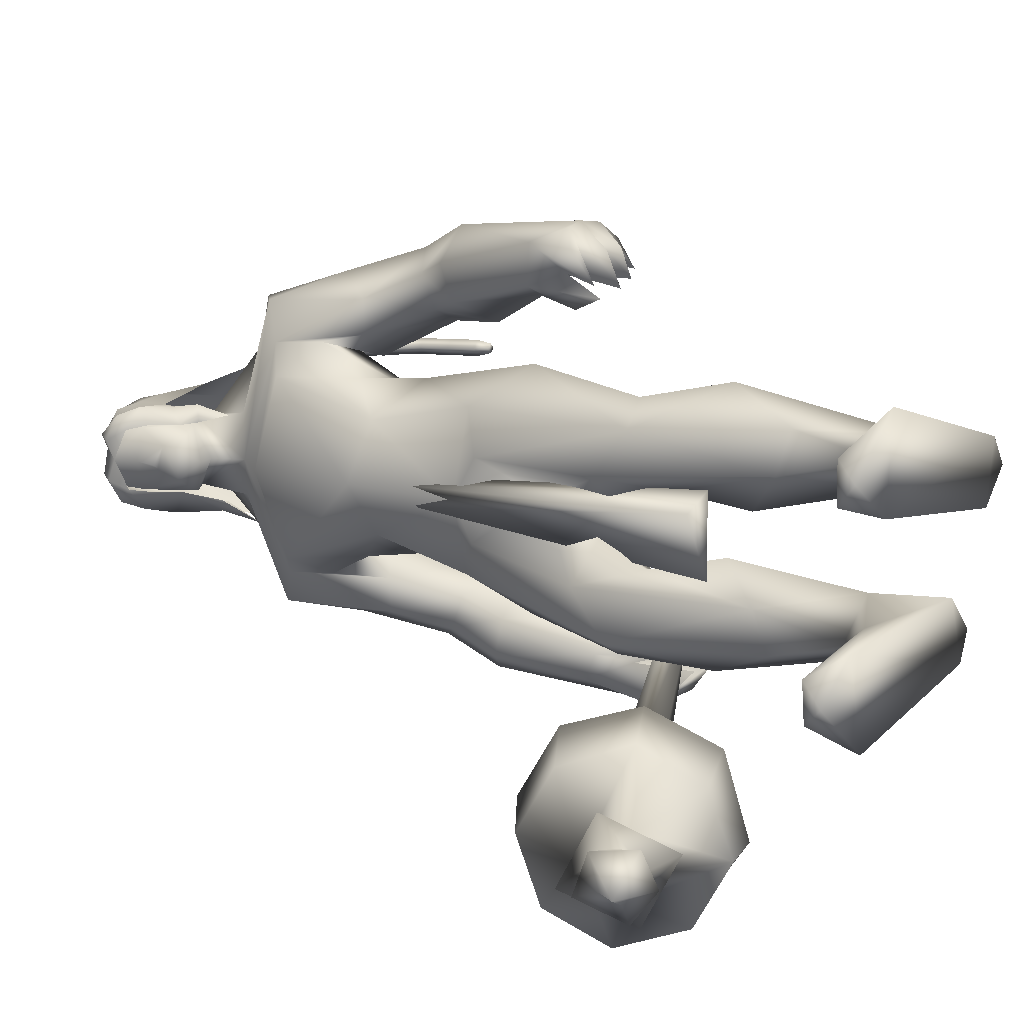
<metadata>
{"format":"obj","ext":"obj","renderer":"f3d","projection":"perspective","resolution":1024,"background":"white","views":[{"elev":12.8,"azim":128.5,"up":"+Y"}]}
</metadata>
<code>
o body_mesh15-geometry.001
v -0.2028 -0.4244 0.3867
v 0.3849 -0.1555 1.387
v -0.0172 -0.3498 0.3773
v -0.1588 -0.3948 1.749
v -0.2267 -0.881 1.766
v 0.2487 -0.4175 2.154
v 0.1894 -0.8403 2.203
v 0.5736 -1.031 2.268
v 0.2249 -1.128 1.595
v -0.2561 -0.5563 -0.3458
v 0.4644 -0.4993 1.103
v 0.5868 -0.3028 1.997
v 0.9093 -0.4539 2.497
v 0.6457 -0.1083 2.405
v -0.5742 -0.6845 3.613
v -0.3481 -0.1989 3.252
v -0.9213 -0.4646 3.838
v -0.8447 0.0473 3.854
v -0.6738 0.03733 4.716
v -0.8701 0.5696 3.856
v -0.4131 0.556 5.057
v -0.1638 0.7816 4.855
v -0.4776 -0.515 5.019
v -0.2499 -0.7592 4.857
v -0.03677 -1.053 3.608
v 0.8878 -0.8613 2.189
v 0.3978 -0.8696 0.9966
v 0.02871 -0.8143 0.2125
v 0.339 -0.6812 0.3704
v -0.1599 -0.8075 -0.3486
v 0.9138 -1.293 -0.1516
v 1.075 -0.4998 -0.145
v 1.404 -0.8442 -0.111
v 1.389 -0.6497 0.05758
v 1.346 -1.005 0.06117
v 0.4949 -0.4678 0.09085
v 0.2491 -0.7343 4.07
v 0.4767 -0.3903 3.835
v 0.1132 -0.001099 3.36
v 0.3874 -0.02063 3.539
v 0.5577 -0.03234 3.968
v 0.3262 -0.5148 5.002
v 0.6347 -0.03261 5.054
v 0.1019 -0.7905 5.297
v -0.6082 0.03807 5.503
v 0.194 0.7808 5.291
v 0.1377 1.038 5.782
v -0.6837 0.884 6.187
v -0.4606 0.8575 5.588
v -0.7411 1.116 5.84
v -0.5272 1.243 6.486
v -0.7514 1.398 5.841
v -0.05714 1.349 6.575
v -0.03698 0.8925 6.661
v -0.467 0.873 6.543
v 0.1818 0.2652 7.067
v 0.08196 0.0141 7.115
v -0.5248 0.03721 6.434
v -0.7711 -0.7851 6.21
v 0.01303 -1.034 5.785
v 0.4834 -0.8301 5.894
v 0.3812 0.4808 4.999
v 0.3343 0.709 3.986
v 0.4969 0.3346 3.791
v -0.4215 0.02505 3.427
v -0.3848 0.2518 3.271
v -0.5319 0.7551 3.658
v 0.5768 0.7824 5.9
v 0.7437 -0.03297 6.016
v 0.1999 -1.04 6.137
v 0.5035 -0.01304 6.365
v 0.04728 -1.36 6.309
v 0.3183 -0.375 6.524
v -0.1158 -0.8655 6.664
v 0.1647 -0.2486 7.068
v -0.5416 -0.7974 6.558
v 0.4866 -0.3017 6.905
v 0.6285 -0.01503 6.65
v 0.5119 0.2881 6.899
v 0.7246 0.2774 6.758
v 0.5653 0.3396 7.346
v 0.6707 0.352 7.283
v 0.1913 0.1328 7.499
v 0.351 0.3663 6.519
v 0.3141 1.023 6.148
v -0.04577 1.111 5.434
v -0.0186 1.42 5.433
v -0.7608 1.19 5.005
v -0.3722 1.337 4.925
v -0.719 1.223 4.517
v -0.975 1.281 5.444
v -1.062 1.537 4.548
v -1.04 1.839 4.714
v -0.4949 2.069 4.728
v -0.5745 1.83 5.2
v -0.3376 1.594 5.895
v 0.1782 1.358 6.342
v -0.3148 1.653 5.027
v -0.1784 1.448 4.577
v -0.1139 1.783 4.65
v -0.4736 1.541 3.847
v -0.5366 1.874 3.358
v -0.5974 1.985 3.784
v -0.1365 1.666 3.744
v -0.6165 2.057 3.175
v -0.4745 2.199 3.258
v -0.2911 2.222 3.322
v -0.05724 2.041 3.665
v -0.4615 1.457 3.492
v -0.2563 1.608 3.085
v -0.2481 1.79 3.434
v 0.05209 1.763 2.921
v -0.09262 2.189 3.276
v -0.2711 1.795 2.791
v -0.3233 2.039 2.936
v 0.1014 2.038 3.115
v -0.1478 2.026 2.947
v -0.08939 1.739 2.763
v -0.4942 1.842 2.921
v 0.2755 -0.2371 7.467
v 0.6979 -0.3052 6.748
v 0.819 -0.01196 6.586
v 0.9862 0.1178 6.724
v 0.9562 -0.1754 6.729
v 0.956 -0.303 7.137
v 0.5136 -0.3599 7.257
v 0.9393 -0.1051 6.99
v 0.9781 0.1125 6.889
v 0.9837 0.25 7.134
v 1.037 0.2442 7.396
v 1.131 -0.02876 7.383
v 1.013 -0.294 7.403
v 1.072 -0.03422 7.117
v 1.088 -0.0333 6.892
v 0.5544 -0.3472 7.348
v -0.6296 -0.7662 5.647
v -0.3049 -1.085 5.42
v -0.6075 -1.151 6.531
v -0.9852 -1.212 5.953
v -1.243 -1.125 5.64
v -1.119 -1.056 5.163
v -0.3382 -1.398 5.42
v -0.9919 -1.719 5.319
v -0.7585 -1.582 5.079
v -1.11 -1.968 4.823
v -1.564 -1.649 5.021
v -1.61 -1.343 4.867
v -1.264 -1.094 4.671
v -0.567 -1.524 5.948
v -0.1561 -1.321 6.562
v -0.7936 -1.26 4.984
v -0.7871 -1.408 4.524
v -0.7546 -1.749 4.583
v -1.625 -1.864 4.015
v -1.364 -1.438 3.947
v -1.081 -1.658 3.729
v -1.104 -1.914 3.851
v -1.591 -2.15 3.484
v -1.779 -2.106 3.509
v -1.927 -1.948 3.49
v -1.753 -1.771 3.599
v -1.521 -1.767 3.537
v -1.326 -1.746 3.488
v -1.293 -2.089 3.209
v -1.439 -2.15 3.358
v -1.777 -1.971 3.143
v -1.77 -1.738 2.972
v -1.273 -1.612 3.117
v -1.435 -1.749 2.923
v -1.618 -1.707 2.86
v -1.616 -1.98 3.07
v -1.911 -1.753 3.193
v 0.0227 0.4339 2.127
v 0.02082 0.8592 2.185
v 0.05659 1.076 3.511
v 0.7216 0.7963 2.109
v 0.7384 0.388 2.403
v 0.4259 0.07423 2.343
v 0.3377 0.2802 1.95
v -0.4075 0.4528 1.747
v 0.08554 0.1569 1.363
v -0.5203 0.4893 0.4141
v -0.3542 0.3967 0.3276
v -0.4093 0.342 -0.3781
v -0.607 0.6435 -0.3957
v -0.4687 0.8788 -0.3926
v 0.7349 0.4353 -0.198
v 0.6611 1.241 -0.1908
v 1.1 0.7412 -0.1585
v 1.059 0.9046 0.01644
v -0.2696 0.8555 0.1683
v -0.419 0.9433 1.769
v 0.04403 1.141 1.574
v 0.4242 1.005 2.199
v 0.1996 0.4882 1.084
v 0.1632 0.8663 0.9704
v 0.02718 0.6868 0.3249
v 0.1562 0.4628 0.0382
v 1.064 0.5466 0.00676
v -0.04231 -0.2804 -0.3242
v 0.5583 0.0274 4.416
v 0.5151 -0.1581 4.387
v 0.7336 0.2239 1.524
v 0.642 -0.2947 1.398
v 0.4171 0.08653 4.415
v 0.4591 0.3653 1.524
f 1 2 3
f 4 2 1
f 4 5 6
f 6 5 7
f 5 8 7
f 5 9 8
f 4 1 5
f 5 1 10
f 2 11 3
f 12 11 2
f 12 13 11
f 12 14 13
f 6 14 12
f 15 6 7
f 15 16 6
f 16 15 17
f 17 15 25
f 15 7 25
f 7 8 25
f 9 26 8
f 9 27 26
f 28 27 9
f 28 29 27
f 30 31 28
f 32 31 30
f 32 33 31
f 32 34 33
f 34 29 35
f 36 29 34
f 28 35 29
f 35 28 31
f 31 33 35
f 34 35 33
f 3 29 36
f 11 29 3
f 27 29 11
f 26 27 11
f 26 11 13
f 25 8 26
f 25 26 37
f 38 37 26
f 40 38 39
f 41 38 40
f 37 38 41
f 24 42 44
f 23 24 44
f 45 19 23
f 45 21 19
f 21 47 46
f 48 47 21
f 48 49 47
f 48 50 49
f 51 50 48
f 51 52 50
f 53 51 54
f 51 55 54
f 55 51 48
f 55 57 56
f 57 55 58
f 55 48 58
f 58 48 45
f 48 21 45
f 59 45 23
f 23 44 60
f 60 44 61
f 61 44 42
f 61 42 43
f 43 41 62
f 43 42 41
f 63 41 64
f 41 40 64
f 64 40 39
f 65 66 39
f 66 65 18
f 18 65 16
f 65 39 16
f 39 38 13
f 38 26 13
f 39 13 14
f 6 39 14
f 16 39 6
f 18 16 17
f 20 175 67
f 21 46 22
f 22 46 62
f 68 62 46
f 68 43 62
f 69 43 68
f 69 61 43
f 60 61 70
f 69 70 61
f 71 70 69
f 71 72 70
f 73 72 71
f 73 74 72
f 75 74 73
f 75 76 74
f 76 58 59
f 57 58 76
f 57 76 75
f 75 73 77
f 77 73 71
f 77 71 78
f 79 78 71
f 79 80 78
f 81 82 79
f 56 81 79
f 83 81 56
f 83 56 57
f 56 79 84
f 79 71 84
f 84 71 97
f 71 85 97
f 71 69 85
f 85 69 68
f 47 85 68
f 86 85 47
f 85 86 87
f 88 89 86
f 88 90 89
f 91 90 88
f 92 90 91
f 91 93 92
f 93 52 95
f 52 93 91
f 91 88 49
f 88 86 49
f 49 86 47
f 91 49 50
f 50 52 91
f 52 96 95
f 52 51 96
f 51 53 96
f 96 53 97
f 97 53 54
f 97 54 84
f 56 84 54
f 54 55 56
f 85 87 97
f 96 97 87
f 95 96 87
f 87 86 89
f 87 89 98
f 98 89 99
f 90 99 89
f 94 98 100
f 95 98 94
f 95 87 98
f 93 95 94
f 98 99 100
f 90 101 99
f 92 101 90
f 92 102 101
f 92 103 102
f 93 103 92
f 93 94 103
f 100 99 104
f 101 104 99
f 102 103 105
f 103 106 105
f 103 107 106
f 103 94 107
f 94 108 107
f 94 100 108
f 100 104 108
f 109 110 104
f 111 110 109
f 104 110 111
f 108 104 111
f 108 111 112
f 111 113 112
f 102 111 101
f 106 111 102
f 111 106 114
f 106 115 114
f 106 107 115
f 107 108 113
f 113 108 116
f 108 112 116
f 113 116 112
f 107 113 117
f 113 118 117
f 111 118 113
f 111 107 118
f 111 114 107
f 107 114 115
f 107 117 118
f 102 119 106
f 102 105 119
f 106 119 105
f 101 111 109
f 101 109 104
f 47 68 46
f 83 57 75
f 83 75 120
f 120 75 126
f 75 77 126
f 78 121 77
f 78 122 121
f 123 122 80
f 123 124 122
f 121 124 125
f 124 121 122
f 77 121 125
f 77 125 126
f 125 124 127
f 127 124 128
f 128 124 123
f 128 123 80
f 80 122 78
f 80 129 128
f 79 129 80
f 79 82 129
f 82 130 129
f 130 131 129
f 132 125 131
f 126 125 132
f 133 125 127
f 131 125 133
f 131 133 129
f 127 134 133
f 128 134 127
f 128 133 134
f 129 133 128
f 120 126 135
f 58 45 59
f 59 23 60
f 59 60 136
f 136 60 137
f 137 60 70
f 74 150 72
f 74 138 150
f 76 138 74
f 76 59 138
f 138 59 139
f 59 136 139
f 140 139 136
f 203 206 201
f 140 136 141
f 141 136 137
f 143 144 142
f 143 145 144
f 146 145 143
f 140 147 146
f 147 140 148
f 140 141 148
f 139 140 146
f 146 143 139
f 139 143 149
f 143 142 149
f 149 142 72
f 70 72 142
f 149 72 150
f 139 149 138
f 138 149 150
f 70 142 137
f 141 137 151
f 142 151 137
f 142 144 151
f 144 152 151
f 144 153 152
f 145 153 144
f 148 151 152
f 141 151 148
f 146 154 145
f 146 147 154
f 147 148 155
f 148 152 155
f 155 152 156
f 153 156 152
f 153 157 156
f 145 157 153
f 145 158 157
f 154 158 145
f 154 159 158
f 160 159 154
f 161 162 159
f 161 155 162
f 147 155 161
f 147 161 154
f 161 160 154
f 157 163 156
f 157 164 163
f 158 164 157
f 158 165 164
f 159 166 158
f 159 167 166
f 162 167 159
f 162 158 167
f 155 163 162
f 163 168 156
f 155 168 163
f 155 156 168
f 163 165 162
f 163 169 165
f 164 169 163
f 169 164 165
f 162 165 170
f 165 171 170
f 158 171 165
f 158 170 171
f 162 170 158
f 158 166 167
f 172 159 160
f 161 159 172
f 161 172 160
f 66 173 39
f 67 173 66
f 67 174 173
f 67 175 174
f 64 176 63
f 64 177 176
f 39 177 64
f 39 178 177
f 173 178 39
f 173 179 178
f 180 179 173
f 180 181 179
f 182 181 180
f 182 183 181
f 182 184 183
f 185 184 182
f 186 184 185
f 186 187 184
f 188 187 186
f 188 189 187
f 188 191 190
f 186 191 188
f 186 185 191
f 192 185 182
f 185 192 191
f 192 193 191
f 180 192 182
f 192 194 193
f 192 174 194
f 192 173 174
f 192 180 173
f 174 175 194
f 175 176 194
f 175 63 176
f 179 177 178
f 195 177 179
f 176 177 195
f 193 194 176
f 193 176 196
f 176 195 196
f 195 183 197
f 183 198 197
f 183 184 198
f 184 187 198
f 198 187 199
f 187 189 199
f 190 197 199
f 191 197 190
f 191 196 197
f 191 193 196
f 196 195 197
f 197 198 199
f 188 190 189
f 199 189 190
f 181 183 195
f 179 181 195
f 67 66 20
f 18 20 66
f 36 34 32
f 200 36 32
f 3 36 200
f 1 3 200
f 10 1 200
f 200 30 10
f 200 32 30
f 30 28 10
f 10 28 5
f 5 28 9
f 4 6 12
f 4 12 2
f 202 203 201
f 202 204 203
f 202 205 206
f 202 206 204
f 204 206 203
f 201 205 202
f 206 205 201
f 19 18 17
f 19 20 18
f 21 20 19
f 20 21 22
f 23 19 17
f 17 24 23
f 17 25 24
f 42 37 41
f 24 37 42
f 24 25 37
f 62 41 63
f 20 22 175
f 22 63 175
f 22 62 63
o Cylinder_Cylinder.001
v 1.187 -1.61 1.678
v -2.504 -1.621 3.716
v 1.08 -1.688 1.507
v -2.345 -1.73 3.779
v 1.059 -1.931 1.498
v 1.209 -1.991 1.749
v -2.32 -1.571 3.837
v 1.263 -1.794 1.816
v -2.494 -1.486 3.784
v -2.483 -1.794 3.82
v -2.375 -1.672 3.979
v -2.622 -1.576 3.938
v -2.64 -1.594 3.91
v -2.647 -1.63 3.902
v -2.639 -1.663 3.918
v -2.621 -1.674 3.949
v -2.603 -1.656 3.977
v -2.596 -1.62 3.986
v -2.471 -1.509 3.946
v 1.141 -1.466 1.442
v 1.024 -1.859 1.275
v 1.154 -2.201 1.524
v 1.434 -1.936 1.937
v 1.363 -1.519 1.804
v 1.348 -1.544 1.494
v 1.21 -1.715 1.29
v 1.249 -2.046 1.379
v 1.426 -2.071 1.674
v 1.481 -1.673 1.738
v 1.217 -1.919 0.708
v 1.692 -2.681 1.422
v 2.135 -1.738 2.047
v 1.39 -1.295 0.7105
v 1.41 -2.522 0.869
v 2.053 -2.392 1.892
v 2.012 -1.165 1.746
v 1.663 -1.003 1.234
v 1.426 -1.944 0.4482
v 1.983 -1.389 0.4452
v 1.836 -1.945 0.3123
v 1.987 -2.469 0.5584
v 2.256 -2.66 1.073
v 2.566 -2.354 1.484
v 2.658 -1.796 1.651
v 2.547 -1.274 1.38
v 2.228 -1.08 0.8962
v 2.491 -1.624 0.699
v 2.399 -1.913 0.5713
v 2.501 -2.164 0.7593
v 2.694 -1.855 1.051
v 2.717 -1.455 0.8741
v 2.401 -1.739 0.3623
v 2.526 -2.323 0.6324
v 2.857 -2.041 1.136
v 2.775 -1.677 0.722
v 2.631 -1.833 0.5043
v 2.695 -2.115 0.6326
v 2.845 -1.944 0.8697
v 2.748 -1.632 0.4705
v 2.67 -1.932 0.3671
v 2.77 -2.199 0.5443
v 2.989 -2.006 0.8885
v 2.939 -1.662 0.7863
v 3.069 -1.918 0.4792
v 2.953 -1.978 0.485
v 3.029 -1.897 0.6198
f 210 212 213
f 209 211 208
f 211 212 210
f 222 216 217
f 207 230 226
f 214 207 213
f 213 215 225
f 215 218 225
f 213 225 217
f 210 213 217
f 210 217 216
f 210 216 208
f 225 218 224
f 220 208 221
f 215 208 220
f 226 230 235
f 215 219 218
f 207 214 230
f 211 209 227
f 228 227 232
f 209 207 226
f 229 228 234
f 243 242 251
f 227 226 232
f 226 231 232
f 243 235 242
f 232 236 233
f 231 243 232
f 238 234 241
f 237 233 240
f 236 232 239
f 242 238 251
f 213 207 208
f 236 244 240
f 238 241 249
f 249 241 237
f 237 240 247
f 240 244 246
f 244 239 246
f 245 239 243
f 252 251 256
f 256 249 248
f 253 256 257
f 251 250 256
f 255 247 246
f 246 245 253
f 256 255 259
f 245 252 253
f 256 260 257
f 255 254 259
f 257 260 261
f 254 253 258
f 253 257 258
f 264 260 259
f 259 258 263
f 262 258 257
f 265 269 270
f 261 264 268
f 264 263 267
f 267 263 262
f 272 268 271
f 266 265 270
f 267 266 271
f 272 271 270
f 208 211 210
f 213 208 215
f 217 225 224
f 223 217 224
f 221 216 222
f 214 212 229
f 229 212 228
f 212 211 228
f 228 211 227
f 243 231 235
f 230 229 235
f 235 229 234
f 234 228 233
f 238 235 234
f 237 234 233
f 235 238 242
f 234 237 241
f 233 236 240
f 232 243 239
f 244 236 239
f 250 249 256
f 248 247 255
f 265 261 269
f 266 262 265
f 262 261 265
f 269 268 272
f 212 214 213
f 223 222 217
f 218 219 224
f 219 220 221
f 224 219 221
f 223 224 221
f 222 223 221
f 208 216 221
f 219 215 220
f 231 226 235
f 214 229 230
f 209 226 227
f 233 228 232
f 252 243 251
f 238 250 251
f 207 209 208
f 250 238 249
f 248 249 237
f 248 237 247
f 247 240 246
f 239 245 246
f 252 245 243
f 253 252 256
f 255 256 248
f 254 255 246
f 254 246 253
f 260 256 259
f 254 258 259
f 260 264 261
f 263 264 259
f 258 262 263
f 261 262 257
f 269 272 270
f 269 261 268
f 268 264 267
f 266 267 262
f 268 267 271
f 271 266 270
o tail_mesh15-geometry
v -0.6186 0.04254 4.574
v -1.178 0.08027 4.213
v -0.631 0.1847 4.661
v -1.226 0.1962 4.301
v -0.6845 0.04403 4.786
v -1.291 0.08149 4.388
v -0.6589 -0.09815 4.666
v -1.24 -0.03446 4.296
v -1.555 0.1058 4.036
v -1.537 0.2038 4.134
v -1.53 0.1069 4.232
v -1.548 0.008815 4.136
v -2.078 0.1485 4.405
v -1.994 0.2288 4.443
v -1.922 0.1492 4.482
v -1.998 0.06884 4.45
v -2.092 0.183 5.047
v -2.004 0.2627 5.045
v -1.921 0.1823 5.051
v -2.005 0.1027 5.054
v -1.97 0.2216 5.751
v -1.889 0.3014 5.72
v -1.81 0.2211 5.698
v -1.887 0.1414 5.728
v -1.619 0.2573 6.402
v -1.552 0.3371 6.375
v -1.477 0.257 6.357
v -1.55 0.1771 6.383
v -1.54 0.2973 7.17
v -1.472 0.3771 7.187
v -1.395 0.2968 7.208
v -1.475 0.2171 7.195
v -1.735 0.3349 7.842
v -1.719 0.415 7.911
v -1.708 0.3352 7.986
v -1.728 0.2551 7.914
v -2.526 0.3837 7.921
v -2.571 0.4644 7.972
v -2.625 0.3852 8.027
v -2.579 0.3045 7.968
v -3.009 0.4292 7.343
v -3.076 0.5101 7.349
v -3.153 0.4313 7.351
v -3.08 0.3502 7.341
v -3.075 0.4644 6.721
v -3.154 0.5455 6.73
v -3.236 0.4667 6.73
v -3.157 0.3856 6.721
v -3.129 0.4733 6.583
v -3.176 0.5212 6.588
v -3.224 0.4746 6.588
v -3.178 0.4267 6.583
v -1.504 0.2766 6.786
v -1.428 0.1963 6.804
v -1.349 0.276 6.815
v -1.426 0.3563 6.796
v -2.148 0.3593 7.972
v -2.142 0.2795 8.039
v -2.129 0.3596 8.113
v -2.132 0.4394 8.037
v -1.563 0.3153 7.555
v -1.503 0.2352 7.57
v -1.432 0.3149 7.588
v -1.5 0.3952 7.562
v -2.067 0.2026 5.416
v -1.984 0.1223 5.419
v -1.903 0.202 5.414
v -1.983 0.2823 5.411
v -2.11 0.1659 4.725
v -2.029 0.08563 4.733
v -1.949 0.1654 4.733
v -2.028 0.2456 4.725
v -1.809 0.2396 6.074
v -1.724 0.1593 6.048
v -1.65 0.2391 6.017
v -1.727 0.3193 6.04
v -2.841 0.407 7.67
v -2.896 0.3278 7.718
v -2.948 0.4086 7.773
v -2.888 0.4877 7.724
v -3.038 0.4468 7.024
v -3.112 0.3679 7.018
v -3.191 0.449 7.027
v -3.109 0.5278 7.027
v -1.915 0.1272 4.139
v -1.899 0.0389 4.229
v -1.874 0.1281 4.311
v -1.89 0.2164 4.225
v -0.9114 0.0614 4.424
v -0.9918 0.1905 4.529
v -1.08 0.06275 4.622
v -1.004 -0.06631 4.521
f 361 274 362
f 362 276 363
f 274 280 281
f 364 280 274
f 363 278 280
f 273 275 279
f 357 358 288
f 280 278 284
f 278 276 282
f 276 274 281
f 341 342 292
f 358 359 287
f 359 360 287
f 360 357 286
f 337 338 296
f 342 343 291
f 343 344 291
f 344 341 290
f 345 346 300
f 338 339 295
f 339 340 295
f 340 337 294
f 325 326 304
f 346 347 299
f 347 348 299
f 348 345 298
f 333 334 308
f 326 327 303
f 327 328 303
f 328 325 302
f 329 330 312
f 334 335 307
f 335 336 307
f 336 333 306
f 349 350 316
f 330 331 311
f 331 332 311
f 332 329 310
f 353 354 320
f 350 351 315
f 351 352 315
f 352 349 314
f 317 320 324
f 354 355 319
f 355 356 319
f 356 353 318
f 322 321 323
f 320 319 323
f 319 318 323
f 318 317 322
f 297 300 326
f 300 299 327
f 299 298 327
f 298 297 328
f 305 308 330
f 308 307 331
f 307 306 331
f 306 305 332
f 301 304 334
f 304 303 335
f 303 302 335
f 302 301 336
f 289 292 338
f 292 291 339
f 291 290 339
f 290 289 340
f 285 288 342
f 288 287 343
f 287 286 343
f 286 285 344
f 293 296 346
f 296 295 347
f 295 294 347
f 294 293 348
f 309 312 350
f 312 311 351
f 311 310 351
f 310 309 352
f 313 316 354
f 316 315 355
f 315 314 355
f 314 313 356
f 281 284 358
f 284 283 359
f 283 282 359
f 282 281 360
f 273 361 362
f 275 362 363
f 279 364 273
f 277 363 279
f 274 276 362
f 276 278 363
f 280 284 281
f 361 364 274
f 364 363 280
f 275 277 279
f 285 357 288
f 278 283 284
f 283 278 282
f 282 276 281
f 289 341 292
f 288 358 287
f 360 286 287
f 357 285 286
f 293 337 296
f 292 342 291
f 344 290 291
f 341 289 290
f 297 345 300
f 296 338 295
f 340 294 295
f 337 293 294
f 301 325 304
f 300 346 299
f 348 298 299
f 345 297 298
f 305 333 308
f 304 326 303
f 328 302 303
f 325 301 302
f 309 329 312
f 308 334 307
f 336 306 307
f 333 305 306
f 313 349 316
f 312 330 311
f 332 310 311
f 329 309 310
f 317 353 320
f 316 350 315
f 352 314 315
f 349 313 314
f 321 317 324
f 320 354 319
f 356 318 319
f 353 317 318
f 321 324 323
f 324 320 323
f 318 322 323
f 317 321 322
f 325 297 326
f 326 300 327
f 298 328 327
f 297 325 328
f 329 305 330
f 330 308 331
f 306 332 331
f 305 329 332
f 333 301 334
f 334 304 335
f 302 336 335
f 301 333 336
f 337 289 338
f 338 292 339
f 290 340 339
f 289 337 340
f 341 285 342
f 342 288 343
f 286 344 343
f 285 341 344
f 345 293 346
f 346 296 347
f 294 348 347
f 293 345 348
f 349 309 350
f 350 312 351
f 310 352 351
f 309 349 352
f 353 313 354
f 354 316 355
f 314 356 355
f 313 353 356
f 357 281 358
f 358 284 359
f 282 360 359
f 281 357 360
f 275 273 362
f 277 275 363
f 364 361 273
f 363 364 279
o hair_mesh18-geometry
v 0.3284 -0.4067 7.49
v 0.4661 -0.4678 7.358
v 0.5294 -0.4053 7.594
v 0.000121 -0.3745 7.142
v 0.3226 -0.5771 6.975
v -0.04849 -0.6516 6.841
v -0.3487 -0.4095 7.004
v -0.3758 -0.622 6.614
v -0.5634 -0.4356 6.718
v -0.6544 -0.4246 6.5
v -0.8943 0.05278 6.5
v -0.7204 0.1348 6.798
v -0.5194 0.5124 6.709
v -0.3089 0.4698 6.995
v -0.3154 0.6785 6.601
v 0.01184 0.6802 6.827
v 0.03457 0.406 7.133
v -0.1265 0.1082 7.219
v -0.4409 0.03584 7.057
v 0.1316 -0.03708 7.554
v 0.3649 0.4185 7.48
v 0.3914 -0.05953 7.716
v 0.5651 0.4023 7.584
v 0.7511 0.314 7.659
v 0.8089 0.213 7.711
v 0.8337 0.06197 7.678
v 0.8017 -0.1763 7.745
v 0.7223 -0.3396 7.667
v 0.6633 -0.4267 7.454
v 0.6571 -0.4429 7.147
v 0.8148 -0.4131 7.353
v 0.9516 -0.4839 7.16
v 0.7218 -0.5346 6.998
v 0.4512 -0.4251 6.638
v 0.5699 -0.4848 6.584
v 0.4711 -0.5583 6.226
v 0.5864 -0.388 6.566
v 0.7746 -0.3234 6.859
v 0.9667 -0.3157 7.073
v 1.08 -0.2982 7.219
v 1.098 -0.4152 7.301
v 1.01 -0.285 7.416
v 0.8679 -0.3602 7.542
v 0.9669 -0.1658 7.604
v 1.126 0.05937 7.423
v 0.9789 0.1963 7.574
v 0.8899 0.3536 7.537
v 0.7002 0.4084 7.444
v 0.8498 0.3791 7.344
v 1.033 0.2361 7.41
v 1.157 0.1796 7.459
v 1.145 -0.03159 7.324
v 1.141 -0.1794 7.464
v 1.194 -0.2166 7.349
v 1.21 0.1502 7.345
v 1.104 0.2381 7.213
v 1.132 0.3626 7.291
v 0.9921 0.4327 7.149
v 0.9766 0.2826 7.056
v 0.8013 0.2804 6.852
v 0.764 0.4212 6.986
v 0.6951 0.4171 7.137
v 0.5072 0.4639 7.346
v 0.3735 0.5754 6.961
v 0.5536 0.3622 6.816
v 0.6809 0.4587 6.751
v 0.6862 0.301 6.737
v 0.6019 0.3863 6.449
v -0.6112 0.5057 6.492
f 365 366 367
f 368 366 365
f 368 369 366
f 368 370 369
f 371 370 368
f 371 372 370
f 373 372 371
f 374 372 373
f 373 375 374
f 376 375 373
f 376 377 375
f 378 377 376
f 377 378 379
f 378 380 379
f 378 381 380
f 378 382 381
f 382 378 383
f 383 378 376
f 383 376 371
f 371 376 373
f 382 383 371
f 382 371 368
f 384 382 368
f 384 381 382
f 384 385 381
f 386 385 384
f 385 386 387
f 387 386 388
f 388 386 389
f 389 386 390
f 390 386 391
f 386 392 391
f 386 367 392
f 386 365 367
f 386 384 365
f 384 368 365
f 367 393 392
f 367 366 393
f 366 394 393
f 369 394 366
f 393 394 395
f 394 396 395
f 394 397 396
f 398 397 394
f 398 399 397
f 398 400 399
f 399 400 401
f 402 399 401
f 397 399 402
f 396 397 402
f 396 402 403
f 404 396 403
f 405 396 404
f 395 396 405
f 406 395 405
f 395 406 407
f 408 407 406
f 408 391 407
f 390 391 408
f 409 390 408
f 410 390 409
f 389 390 410
f 411 389 410
f 411 388 389
f 388 411 412
f 412 411 413
f 411 414 413
f 411 410 414
f 410 415 414
f 410 409 415
f 415 409 416
f 417 416 409
f 417 418 416
f 417 405 418
f 417 406 405
f 408 406 417
f 409 408 417
f 418 405 404
f 418 404 416
f 415 416 419
f 419 416 420
f 419 420 421
f 421 420 422
f 420 423 422
f 422 423 424
f 425 422 424
f 426 422 425
f 426 413 422
f 412 413 426
f 427 412 426
f 387 412 427
f 387 388 412
f 385 387 427
f 381 385 427
f 381 427 428
f 428 427 426
f 381 428 380
f 413 421 422
f 413 414 421
f 414 415 421
f 415 419 421
f 429 426 425
f 429 425 430
f 425 424 430
f 424 431 430
f 430 431 432
f 429 430 432
f 391 392 407
f 392 393 407
f 393 395 407
f 433 377 379
f 377 433 375

</code>
